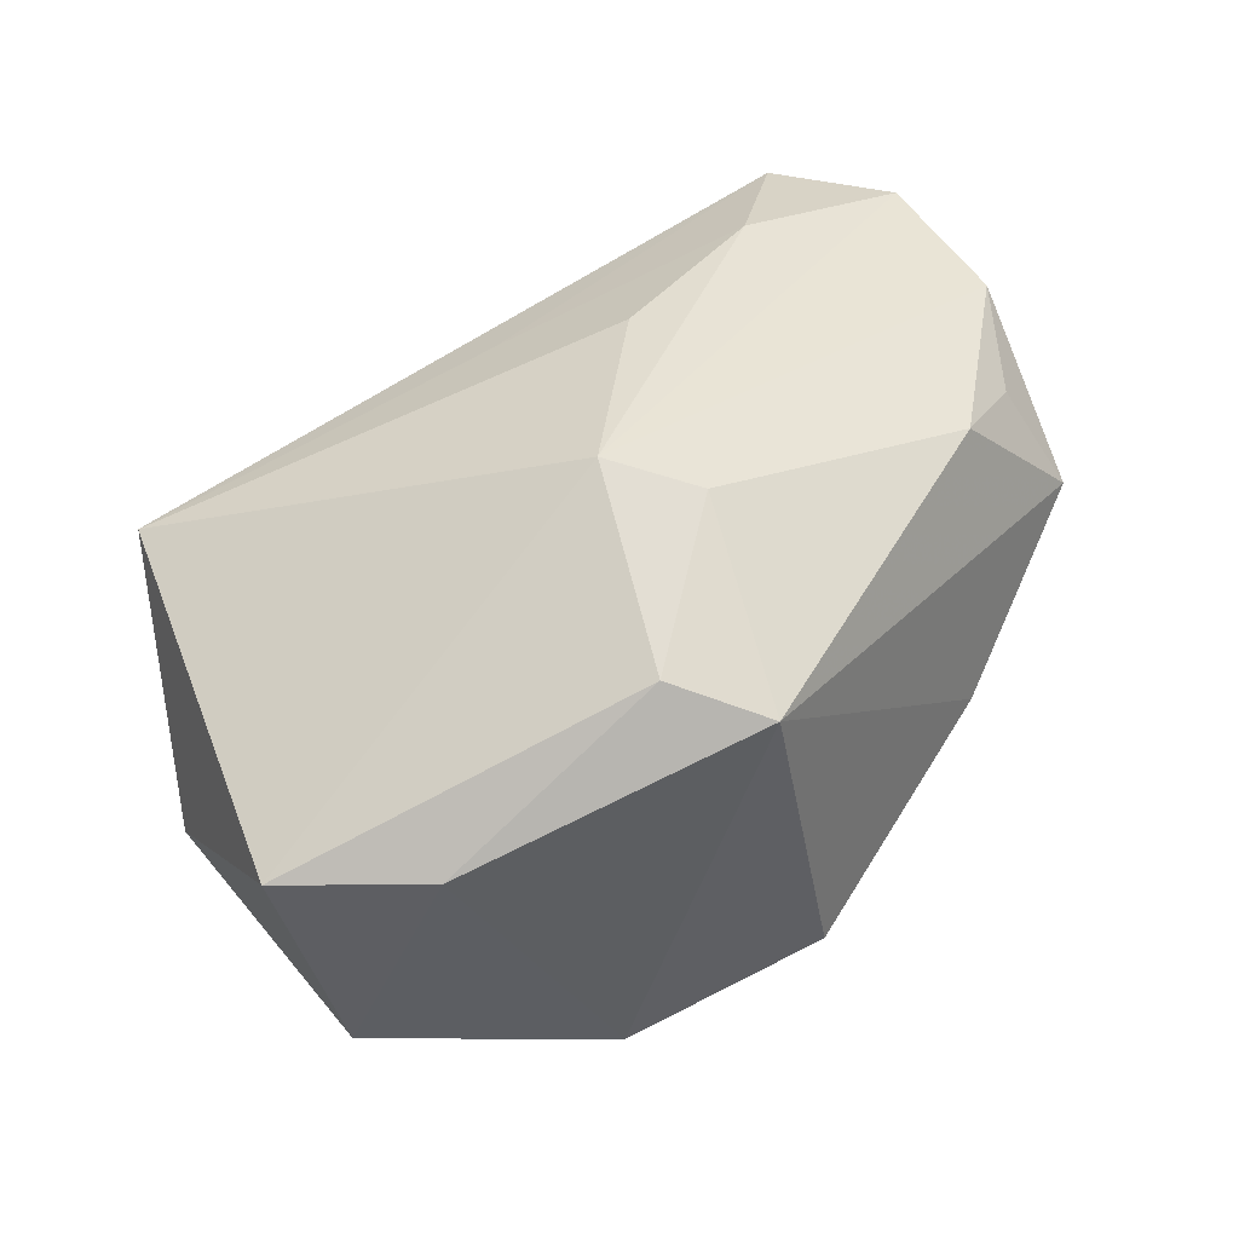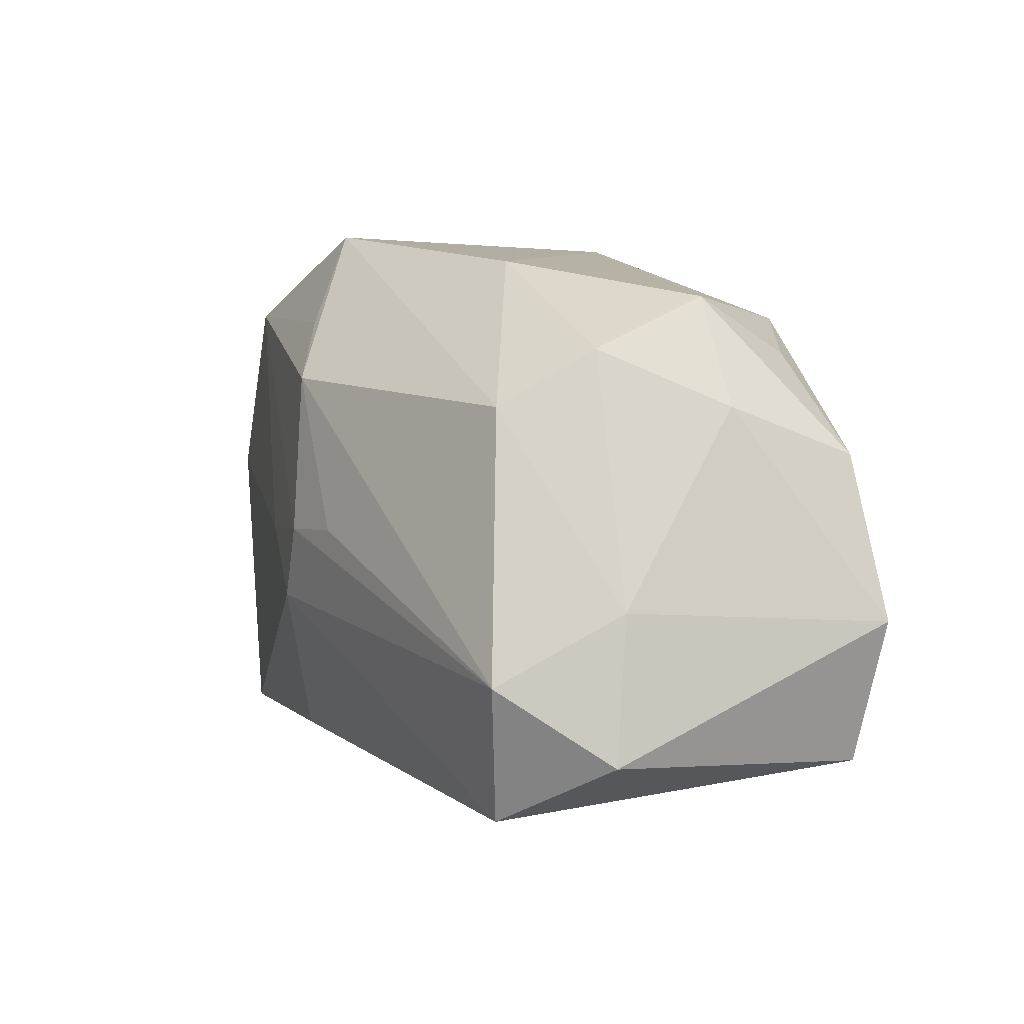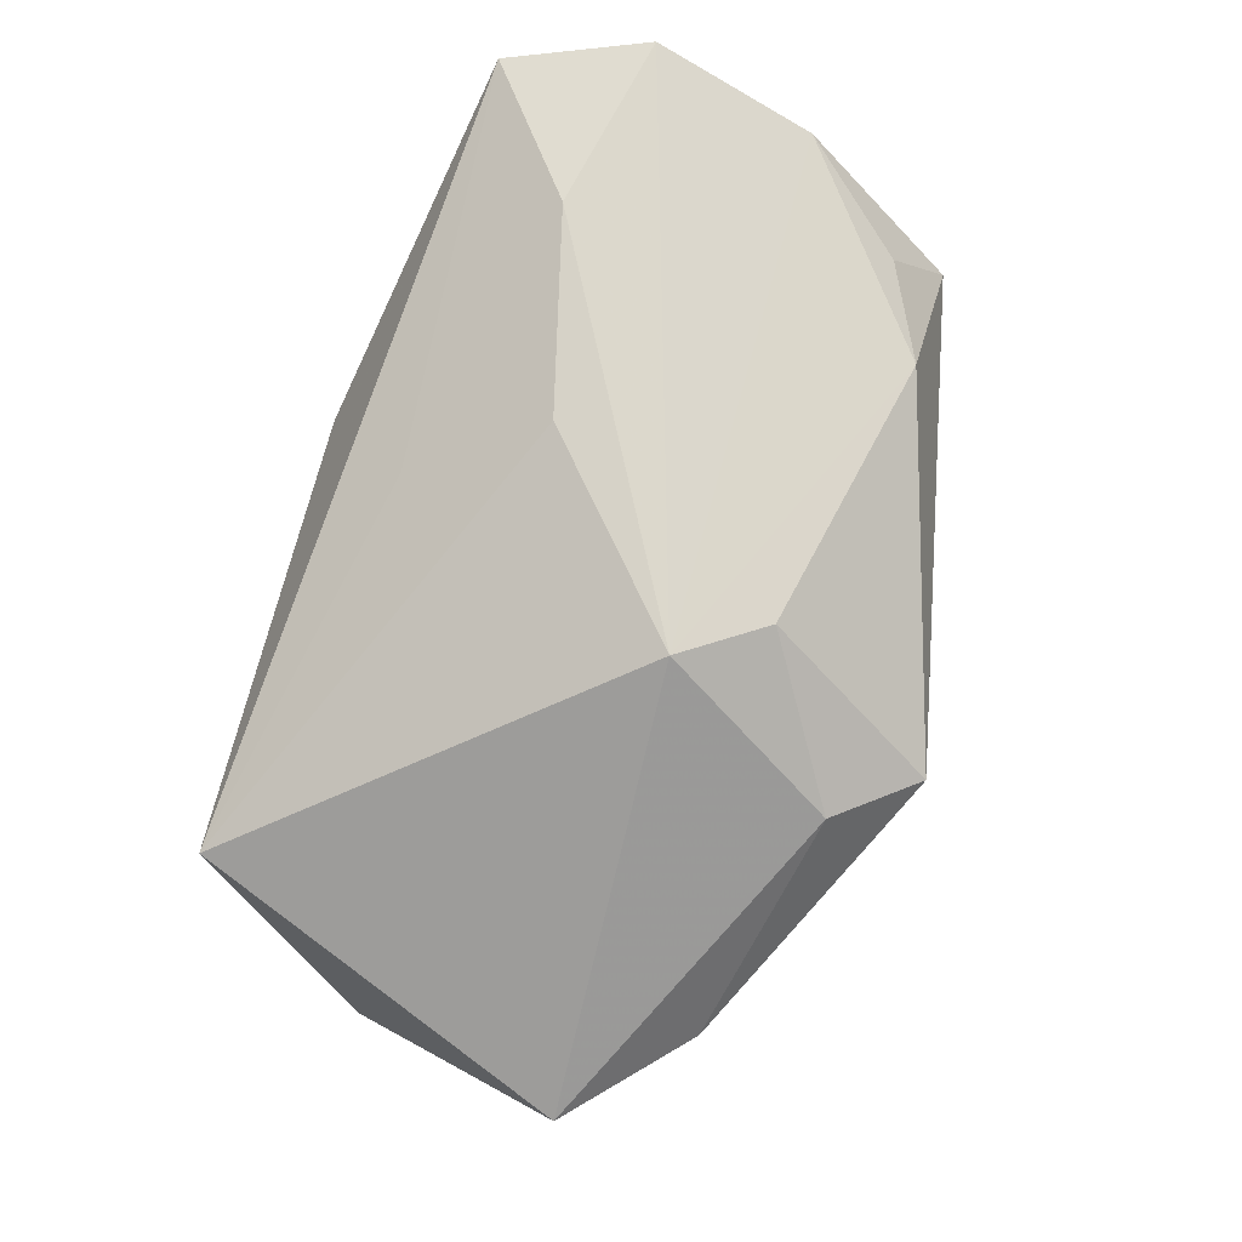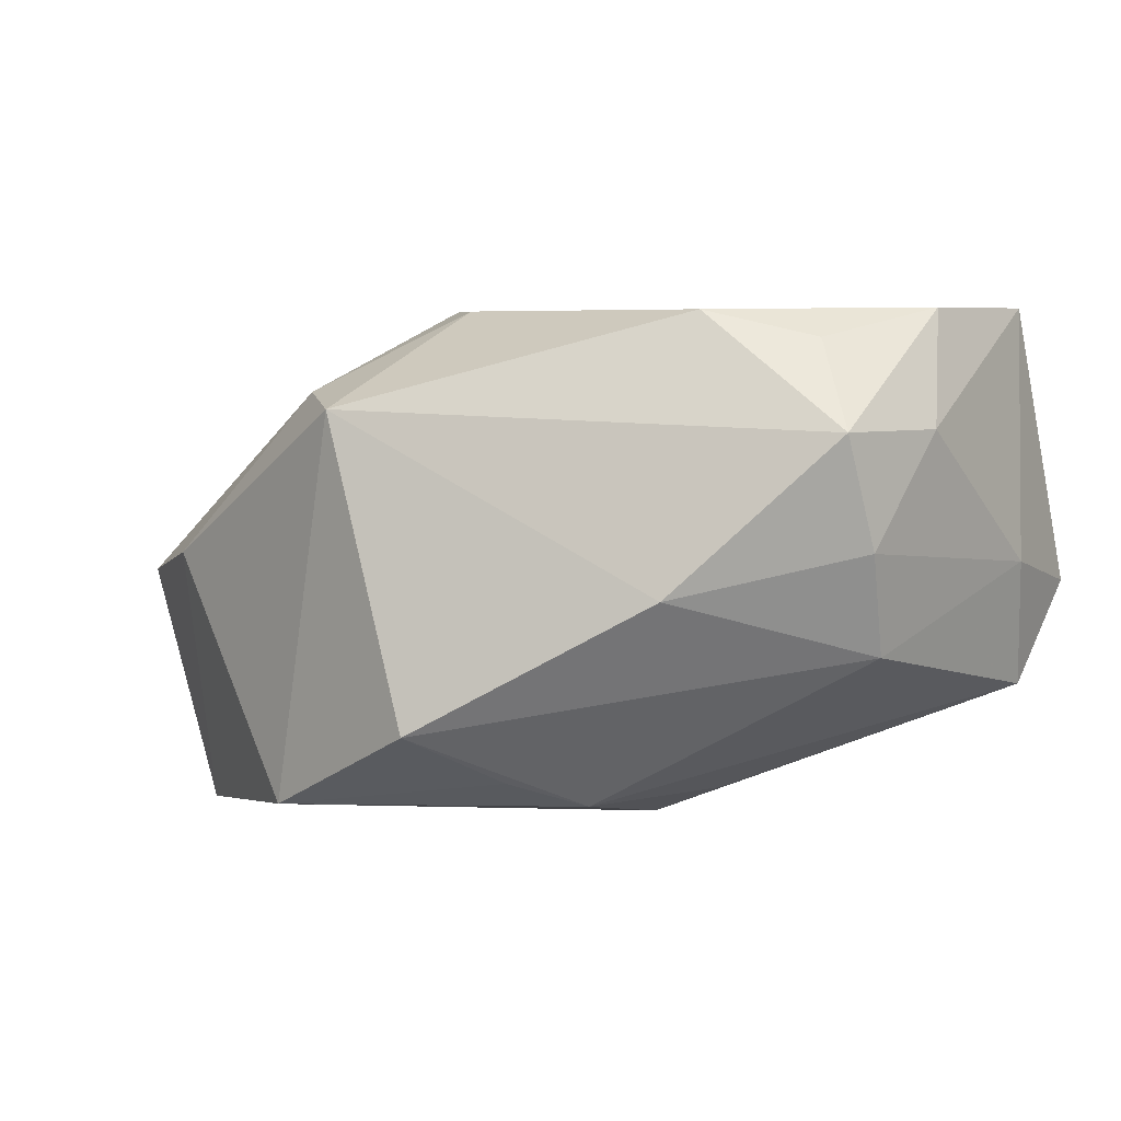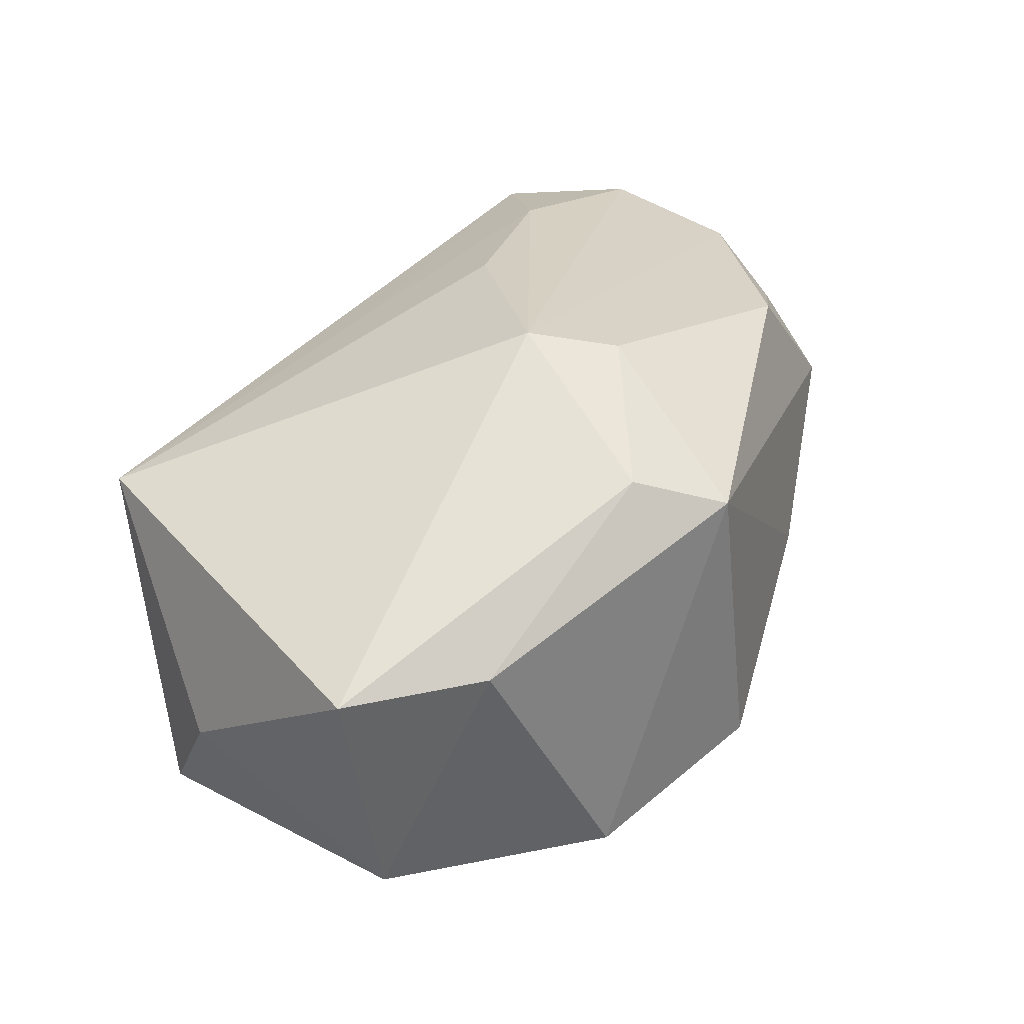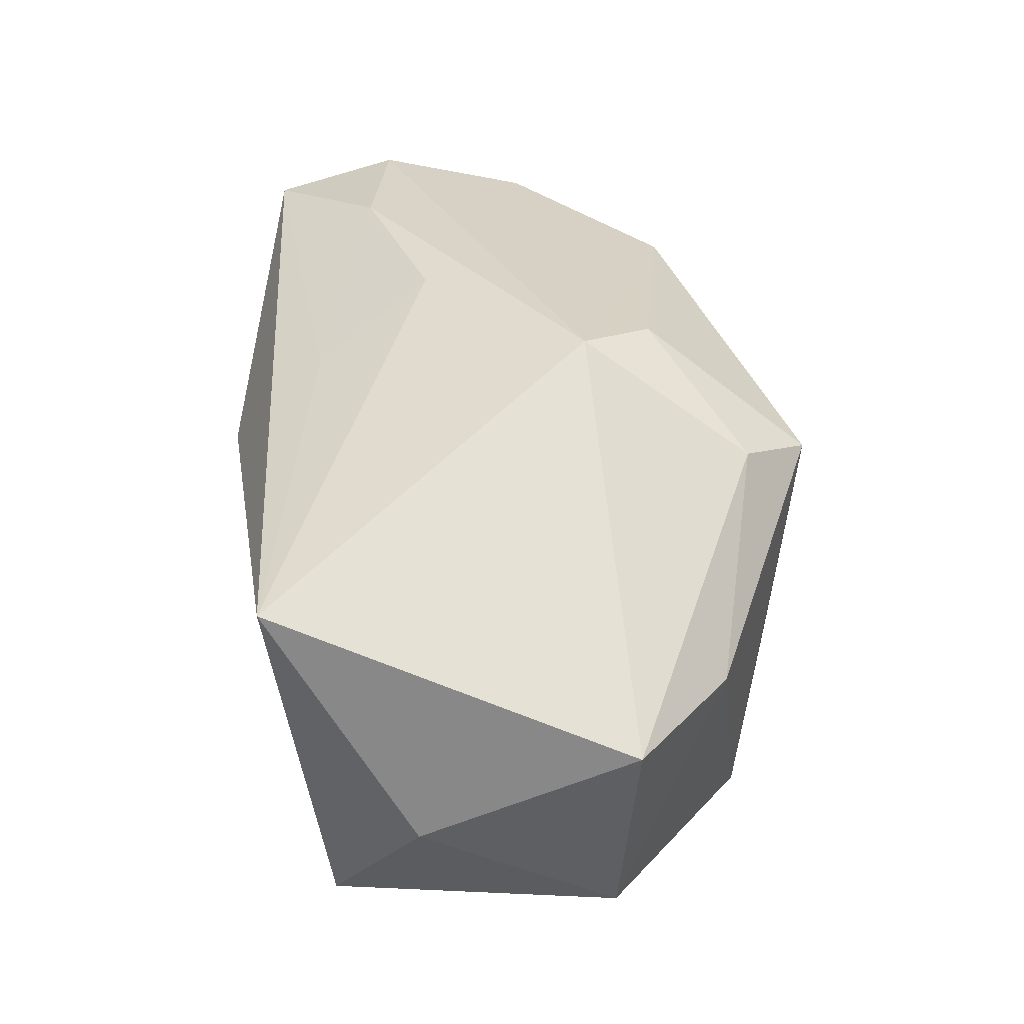
<metadata>
{"format":"obj","ext":"obj","renderer":"f3d","projection":"perspective","resolution":1024,"background":"white","views":[{"elev":38.2,"azim":140.2,"up":"+Z"},{"elev":-2.2,"azim":-104.4,"up":"+Y"},{"elev":74.9,"azim":108.1,"up":"+Z"},{"elev":-5.0,"azim":-151.7,"up":"+Z"},{"elev":25.8,"azim":121.5,"up":"+Z"},{"elev":32.2,"azim":85.2,"up":"+Z"}]}
</metadata>
<code>
v -0.03137 0.008897 -0.009536
v 0.01873 0.02227 -0.02156
v 0.03319 -0.01715 -0.01986
v -0.03583 -0.01379 -0.011
v 0.000502 -0.01663 0.01738
v 0.009357 0.007791 0.0231
v 0.03226 -0.02251 0.01014
v -0.005355 -0.006103 0.02277
v 0.002643 0.02806 -0.01603
v -0.006432 -0.0003796 -0.02232
v -0.02861 0.01436 0.0163
v 0.009688 0.02884 0.01122
v -0.02231 -0.011 0.0231
v 0.004217 0.01443 0.02146
v -0.03241 0.01844 0.007697
v 0.03849 -0.009523 -0.009883
v 0.006204 0.0002083 -0.02225
v -0.01248 -0.0006377 -0.02022
v 0.007499 -0.01871 -0.01847
v 0.04245 0.00932 0.000646
v -0.01824 0.023 -0.005405
v -0.03037 -0.0248 -0.009342
v -0.002269 -0.006305 -0.02232
v -0.00688 0.01337 -0.02173
v -0.005238 -0.02545 0.006201
v -0.0354 0.005281 0.01969
v -0.01974 0.01853 0.01868
v -0.002071 0.01913 -0.01977
v -0.03272 0.01375 -0.001463
v 0.03558 0.008552 -0.02118
v -0.03813 -0.007838 -0.0006202
v -0.03813 -0.02011 -0.001376
v -0.03813 -0.008554 0.02178
v 0.03258 0.01814 0.001163
v 0.01555 0.02235 0.01405
v -0.03347 -0.02015 0.02058
v -0.03634 0.00891 0.008926
f 36 22 25
f 25 22 3
f 10 23 4
f 4 23 22
f 25 3 7
f 7 3 16
f 7 36 25
f 5 36 7
f 12 9 21
f 21 15 12
f 12 15 27
f 6 33 13
f 33 36 13
f 13 36 5
f 22 23 19
f 19 3 22
f 23 3 19
f 10 4 18
f 22 36 32
f 32 4 22
f 32 36 33
f 26 33 6
f 6 27 26
f 21 9 1
f 14 27 6
f 14 12 27
f 35 14 6
f 12 14 35
f 20 7 16
f 6 7 20
f 20 35 6
f 5 7 8
f 8 13 5
f 8 7 6
f 6 13 8
f 17 23 10
f 17 3 23
f 33 26 37
f 37 26 15
f 27 15 11
f 11 26 27
f 15 26 11
f 24 18 4
f 4 1 24
f 24 1 9
f 10 18 24
f 9 12 2
f 2 17 10
f 10 24 2
f 4 32 31
f 31 1 4
f 31 32 33
f 33 37 31
f 29 37 15
f 29 15 21
f 21 1 29
f 1 31 29
f 29 31 37
f 34 2 12
f 12 35 34
f 35 20 34
f 30 34 20
f 2 34 30
f 16 3 30
f 30 20 16
f 3 17 30
f 17 2 30
f 28 24 9
f 9 2 28
f 28 2 24

</code>
